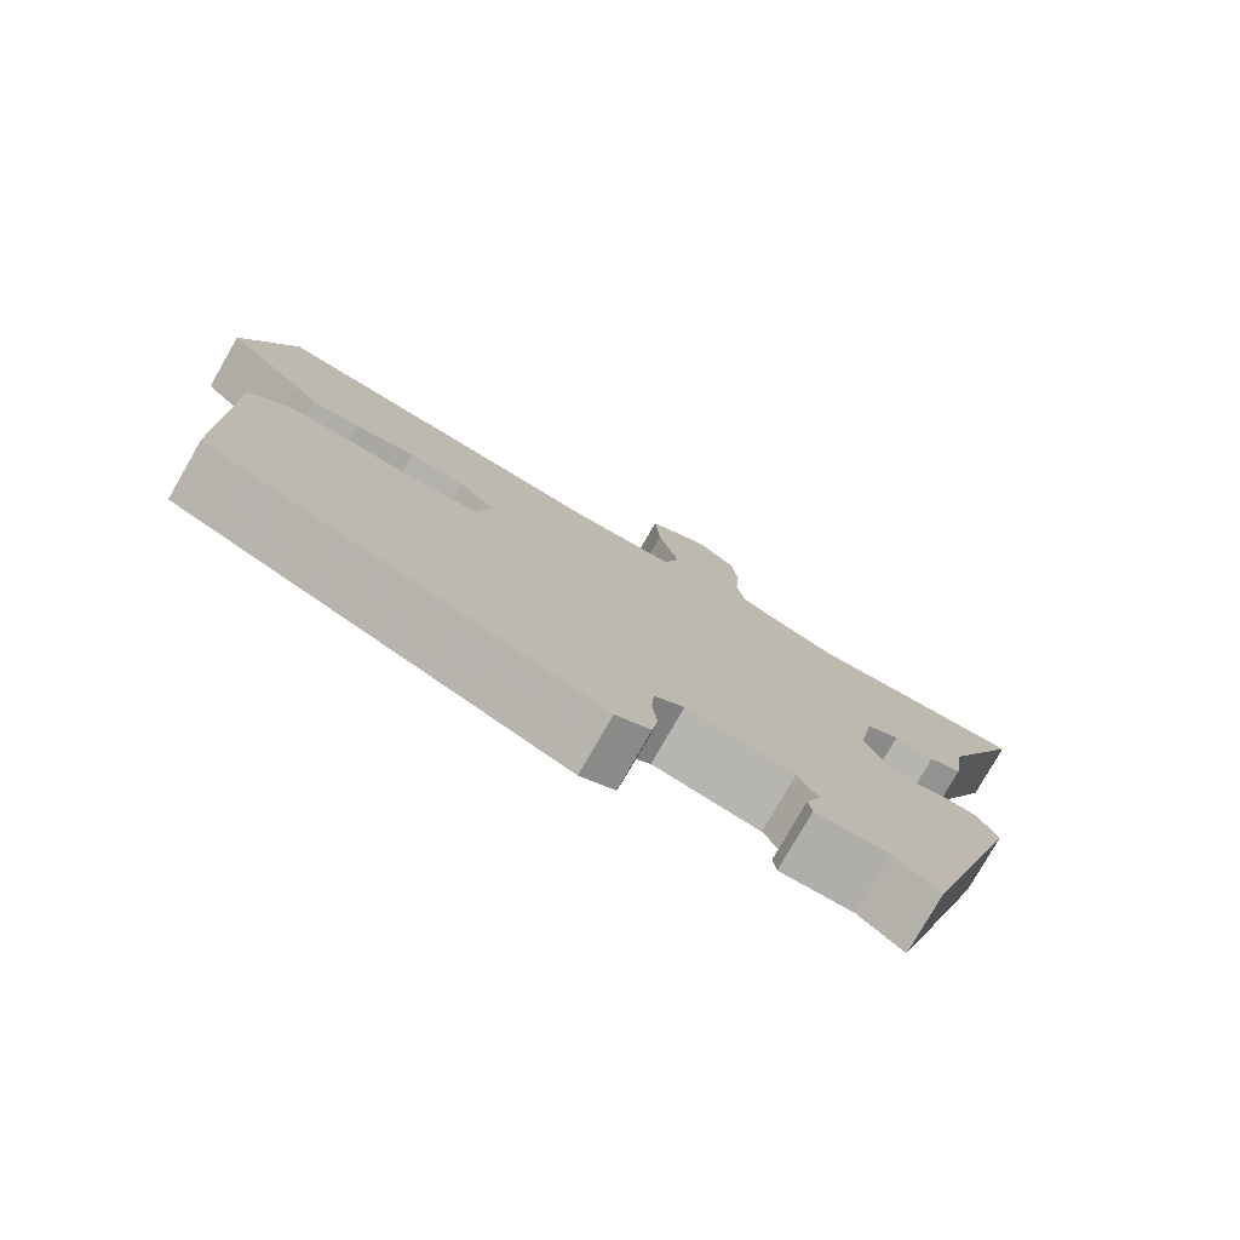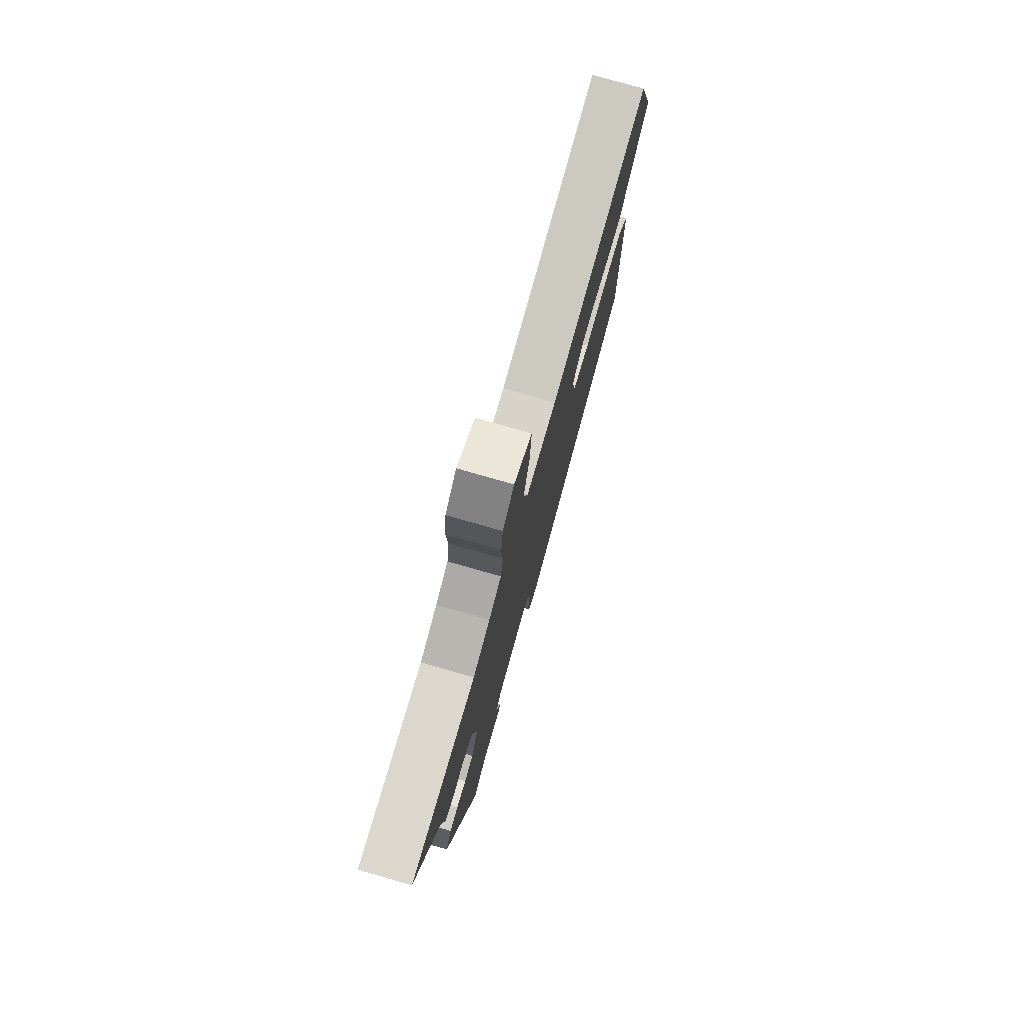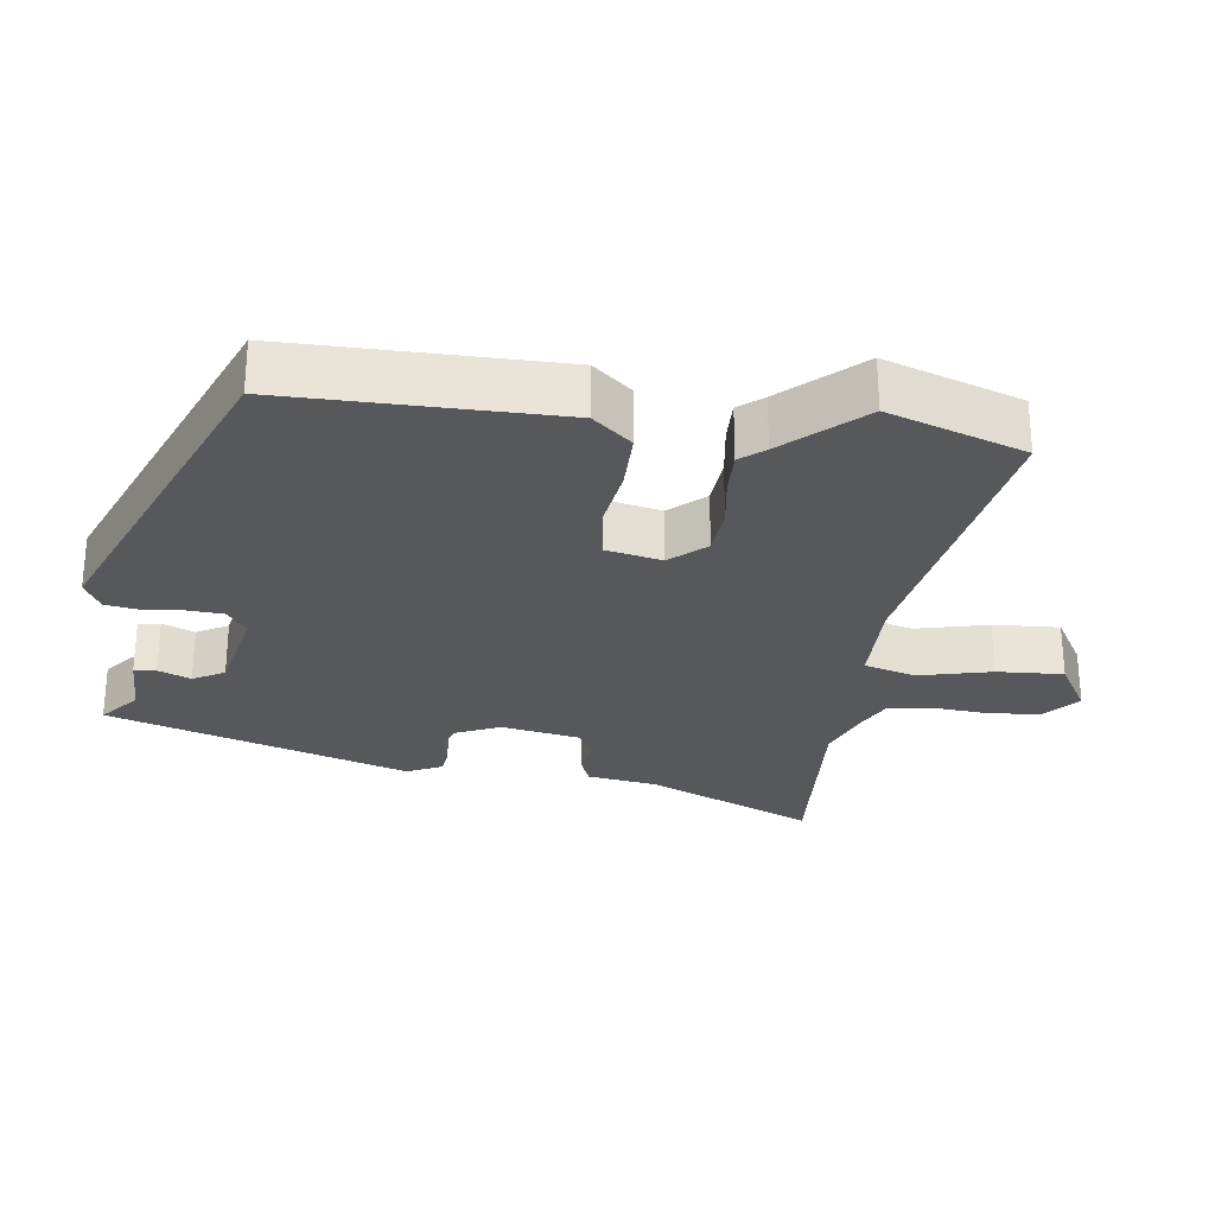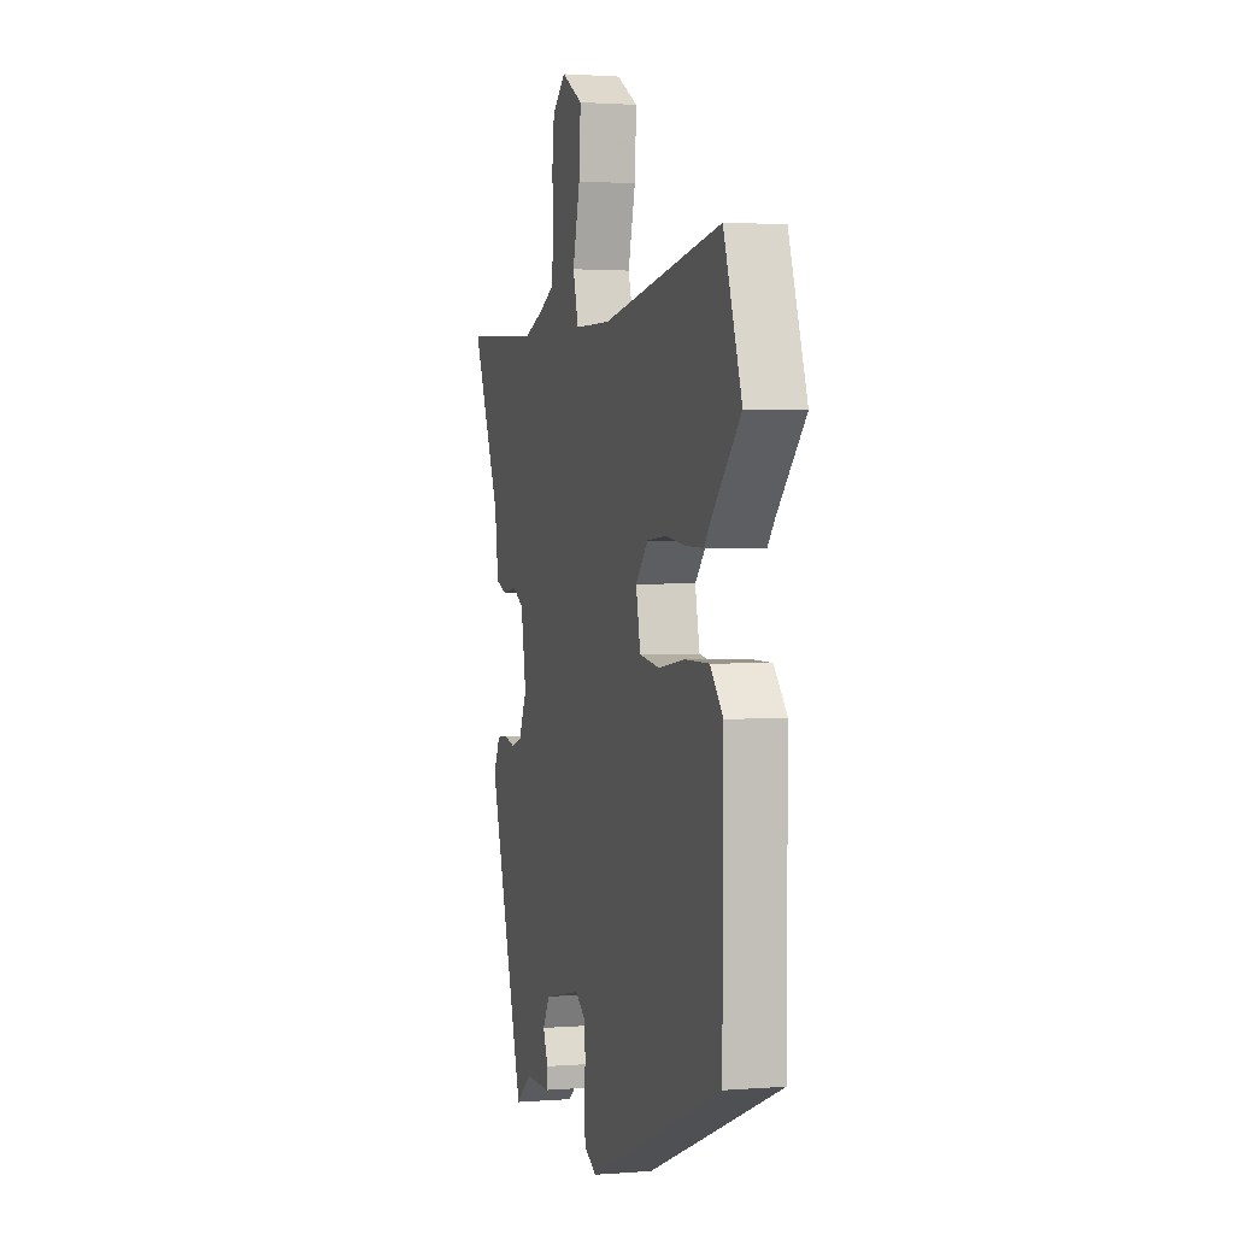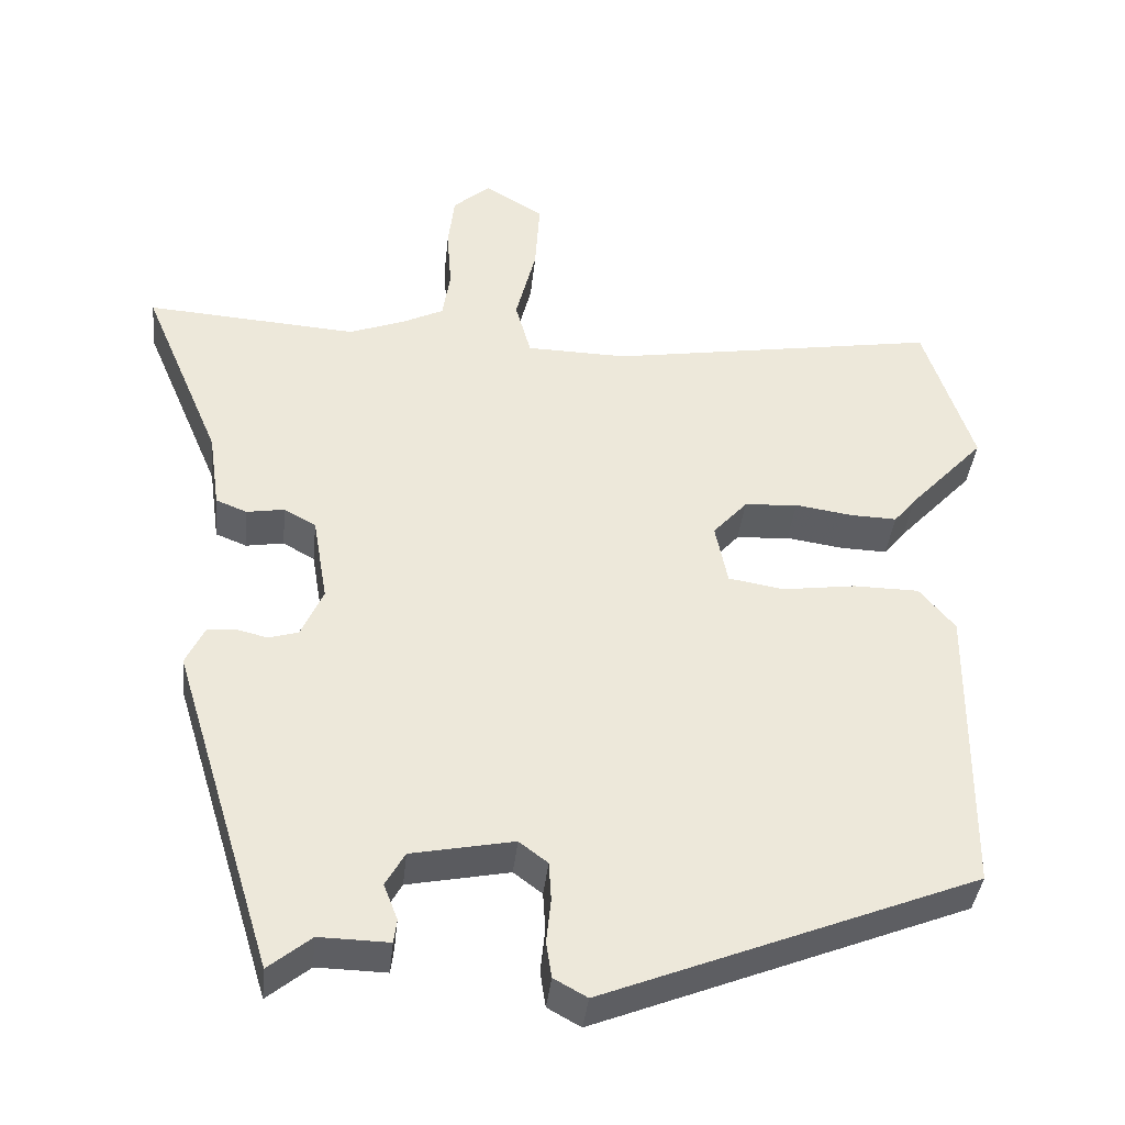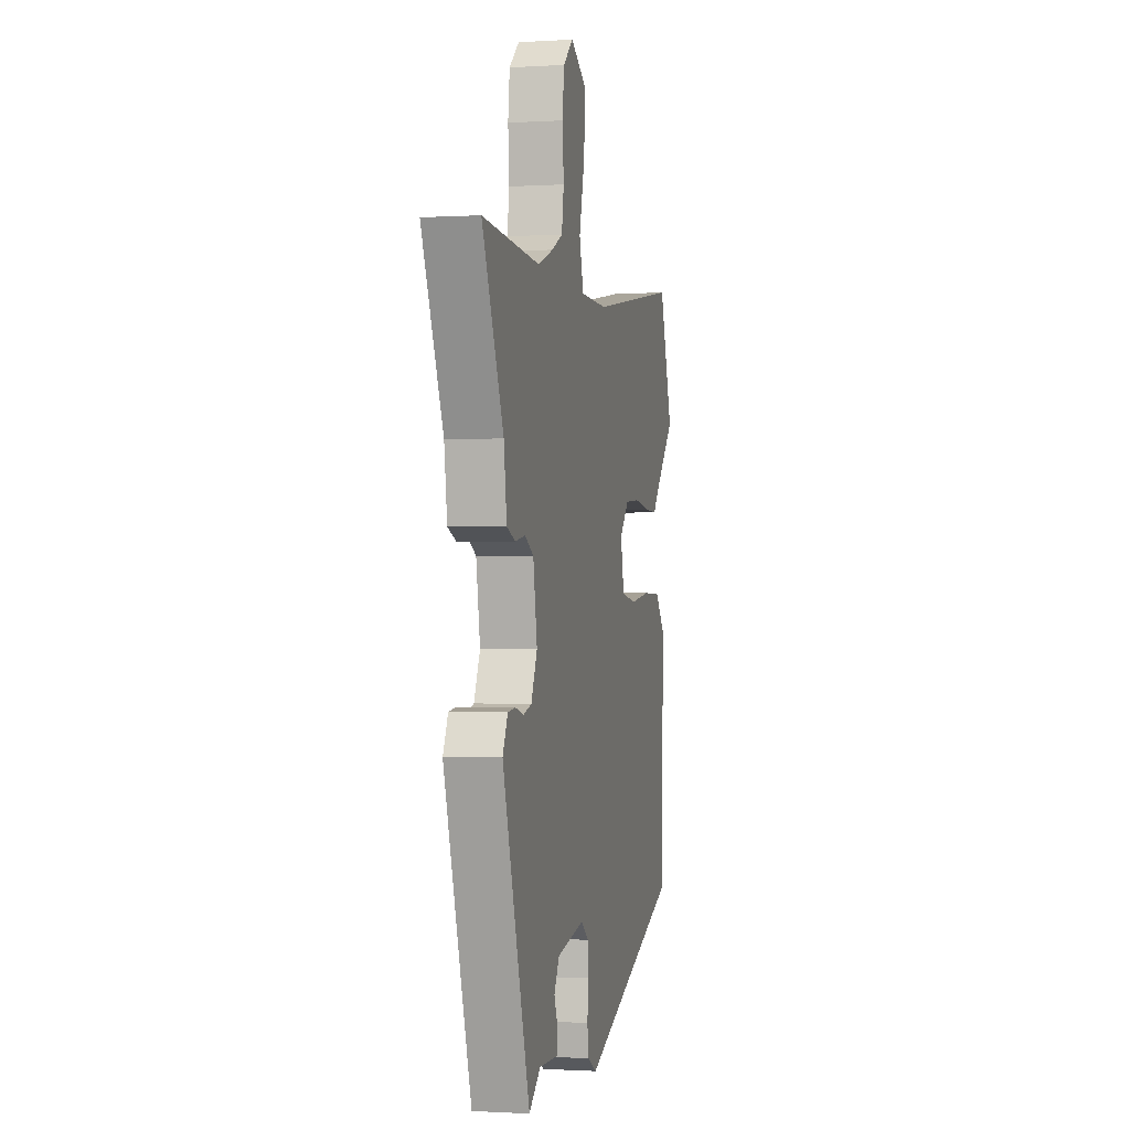
<metadata>
{"format":"obj","ext":"obj","renderer":"f3d","projection":"perspective","resolution":1024,"background":"white","views":[{"elev":-78.4,"azim":-29.8,"up":"+Z"},{"elev":77.2,"azim":106.0,"up":"+Z"},{"elev":-27.7,"azim":-98.1,"up":"+Y"},{"elev":1.5,"azim":-106.2,"up":"+Z"},{"elev":-38.7,"azim":174.0,"up":"+Z"},{"elev":-0.8,"azim":102.7,"up":"+Z"}]}
</metadata>
<code>
v 0.368 0.07 -0.516
v 0.313 0.07 -0.471
v 0.223 0.07 -0.473
v 0.219 0.07 -0.442
v 0.237 0.07 -0.396
v 0.212 0.07 -0.352
v 0.08 0.07 -0.326
v 0.043 0.07 -0.354
v 0.04 0.07 -0.404
v 0.046 0.07 -0.461
v 0.039 0.07 -0.508
v -0.004 0.07 -0.532
v -0.485 0.07 -0.341
v -0.488 0.07 0.041
v -0.442 0.07 0.096
v -0.357 0.07 0.097
v -0.263 0.07 0.084
v -0.191 0.07 0.096
v -0.175 0.07 0.175
v -0.219 0.07 0.224
v -0.288 0.07 0.229
v -0.362 0.07 0.218
v -0.422 0.07 0.216
v -0.45 0.07 0.25
v -0.548 0.07 0.355
v -0.484 0.07 0.548
v -0.058 0.07 0.479
v 0.072 0.07 0.482
v 0.092 0.07 0.554
v 0.066 0.07 0.657
v 0.06 0.07 0.751
v 0.136 0.07 0.797
v 0.184 0.07 0.755
v 0.192 0.07 0.684
v 0.186 0.07 0.605
v 0.196 0.07 0.541
v 0.249 0.07 0.515
v 0.321 0.07 0.488
v 0.594 0.07 0.507
v 0.493 0.07 0.269
v 0.479 0.07 0.17
v 0.439 0.07 0.154
v 0.39 0.07 0.162
v 0.349 0.07 0.139
v 0.33 0.07 0.028
v 0.359 0.07 -0.036
v 0.397 0.07 -0.047
v 0.438 0.07 -0.037
v 0.474 0.07 -0.041
v 0.498 0.07 -0.091
v 0.368 0 -0.516
v 0.313 0 -0.471
v 0.223 0 -0.473
v 0.219 0 -0.442
v 0.237 0 -0.396
v 0.212 0 -0.352
v 0.08 0 -0.326
v 0.043 0 -0.354
v 0.04 0 -0.404
v 0.046 0 -0.461
v 0.039 0 -0.508
v -0.004 0 -0.532
v -0.485 0 -0.341
v -0.488 0 0.041
v -0.442 0 0.096
v -0.357 0 0.097
v -0.263 0 0.084
v -0.191 0 0.096
v -0.175 0 0.175
v -0.219 0 0.224
v -0.288 0 0.229
v -0.362 0 0.218
v -0.422 0 0.216
v -0.45 0 0.25
v -0.548 0 0.355
v -0.484 0 0.548
v -0.058 0 0.479
v 0.072 0 0.482
v 0.092 0 0.554
v 0.066 0 0.657
v 0.06 0 0.751
v 0.136 0 0.797
v 0.184 0 0.755
v 0.192 0 0.684
v 0.186 0 0.605
v 0.196 0 0.541
v 0.249 0 0.515
v 0.321 0 0.488
v 0.594 0 0.507
v 0.493 0 0.269
v 0.479 0 0.17
v 0.439 0 0.154
v 0.39 0 0.162
v 0.349 0 0.139
v 0.33 0 0.028
v 0.359 0 -0.036
v 0.397 0 -0.047
v 0.438 0 -0.037
v 0.474 0 -0.041
v 0.498 0 -0.091
f 50 1 2
f 49 50 2
f 48 49 2
f 47 48 2
f 46 47 2 3
f 45 46 3
f 44 45 3
f 40 41 42 43
f 40 43 44
f 39 40 44
f 38 39 44
f 37 38 44
f 36 37 44
f 33 34 35
f 32 33 35
f 31 32 35
f 30 31 35
f 29 30 35
f 28 29 35 36
f 24 25 26 27
f 24 27 28
f 23 24 28
f 22 23 28
f 21 22 28
f 20 21 28 36
f 15 16 17
f 14 15 17
f 13 14 17
f 12 13 17
f 11 12 17
f 10 11 17
f 9 10 17
f 8 9 17 18
f 7 8 18 19
f 3 4 5
f 44 3 5
f 44 5 6
f 19 20 36 44
f 6 7 19 44
f 52 51 100
f 52 100 99
f 52 99 98
f 52 98 97
f 53 52 97 96
f 53 96 95
f 53 95 94
f 93 92 91 90
f 94 93 90
f 94 90 89
f 94 89 88
f 94 88 87
f 94 87 86
f 85 84 83
f 85 83 82
f 85 82 81
f 85 81 80
f 85 80 79
f 86 85 79 78
f 77 76 75 74
f 78 77 74
f 78 74 73
f 78 73 72
f 78 72 71
f 86 78 71 70
f 67 66 65
f 67 65 64
f 67 64 63
f 67 63 62
f 67 62 61
f 67 61 60
f 67 60 59
f 68 67 59 58
f 69 68 58 57
f 55 54 53
f 55 53 94
f 56 55 94
f 94 86 70 69
f 94 69 57 56
f 1 51 52 2
f 2 52 53 3
f 3 53 54 4
f 4 54 55 5
f 5 55 56 6
f 6 56 57 7
f 7 57 58 8
f 8 58 59 9
f 9 59 60 10
f 10 60 61 11
f 11 61 62 12
f 12 62 63 13
f 13 63 64 14
f 14 64 65 15
f 15 65 66 16
f 16 66 67 17
f 17 67 68 18
f 18 68 69 19
f 19 69 70 20
f 20 70 71 21
f 21 71 72 22
f 22 72 73 23
f 23 73 74 24
f 24 74 75 25
f 25 75 76 26
f 26 76 77 27
f 27 77 78 28
f 28 78 79 29
f 29 79 80 30
f 30 80 81 31
f 31 81 82 32
f 32 82 83 33
f 33 83 84 34
f 34 84 85 35
f 35 85 86 36
f 36 86 87 37
f 37 87 88 38
f 38 88 89 39
f 39 89 90 40
f 40 90 91 41
f 41 91 92 42
f 42 92 93 43
f 43 93 94 44
f 44 94 95 45
f 45 95 96 46
f 46 96 97 47
f 47 97 98 48
f 48 98 99 49
f 49 99 100 50
f 50 100 51 1

</code>
